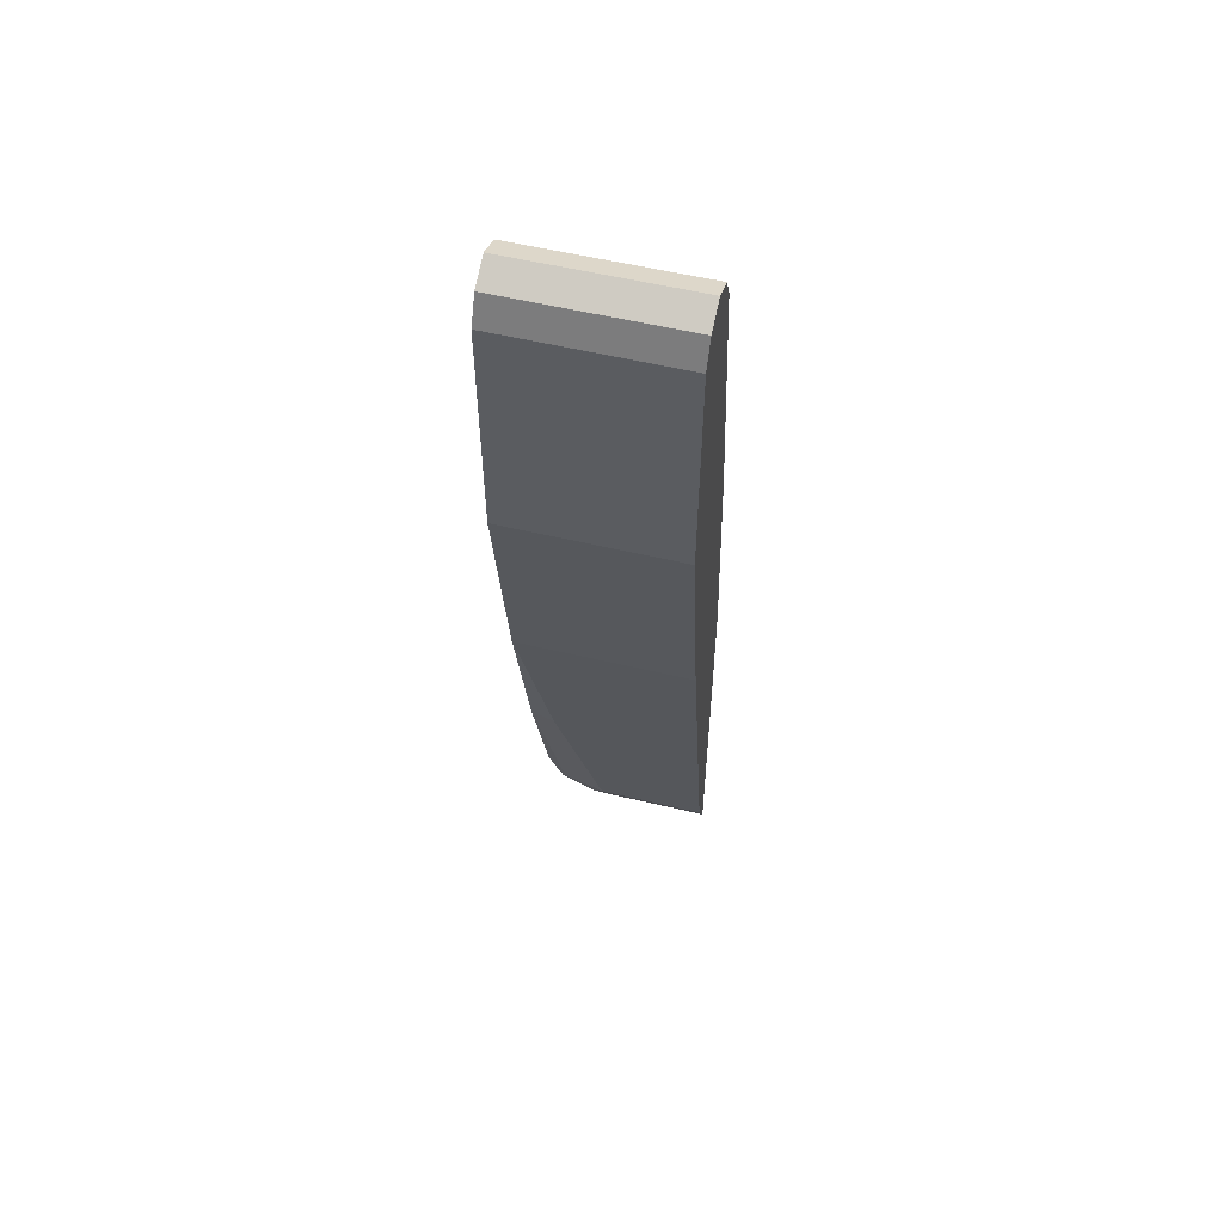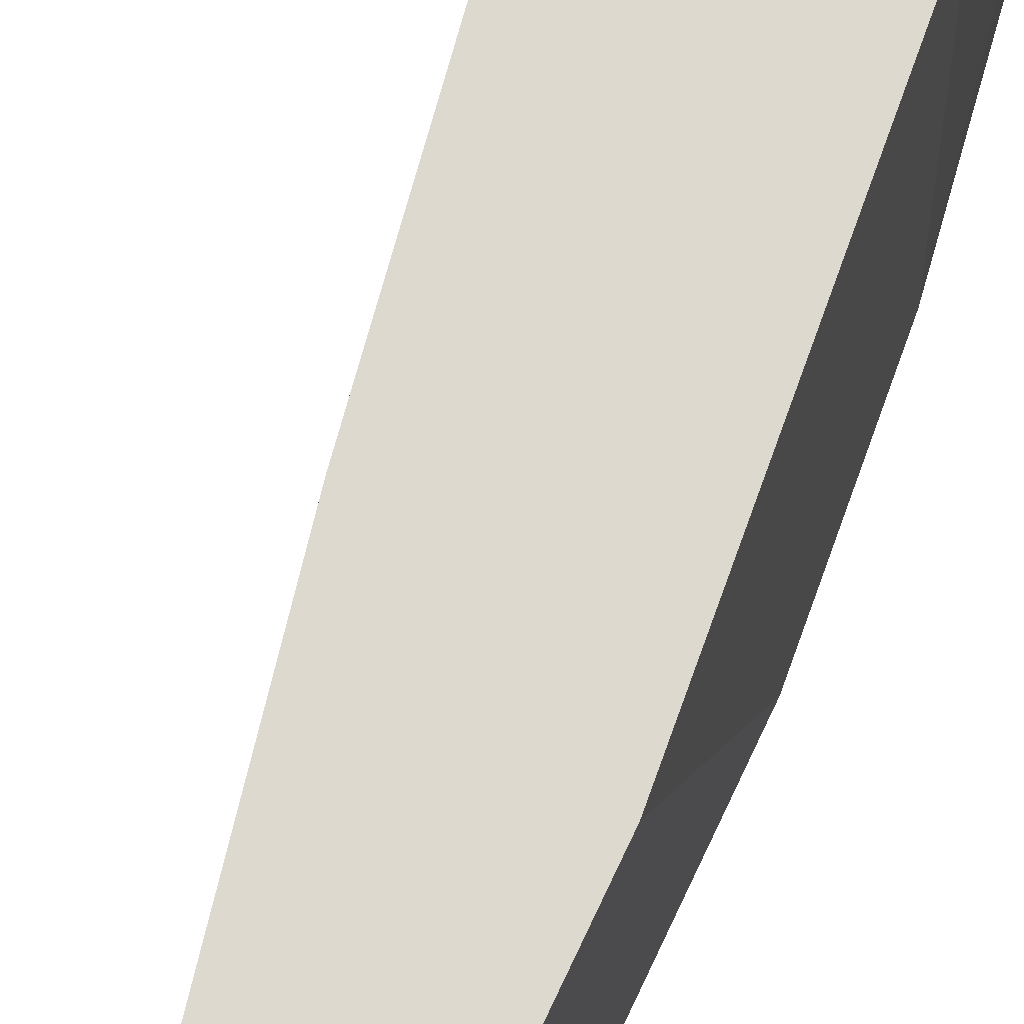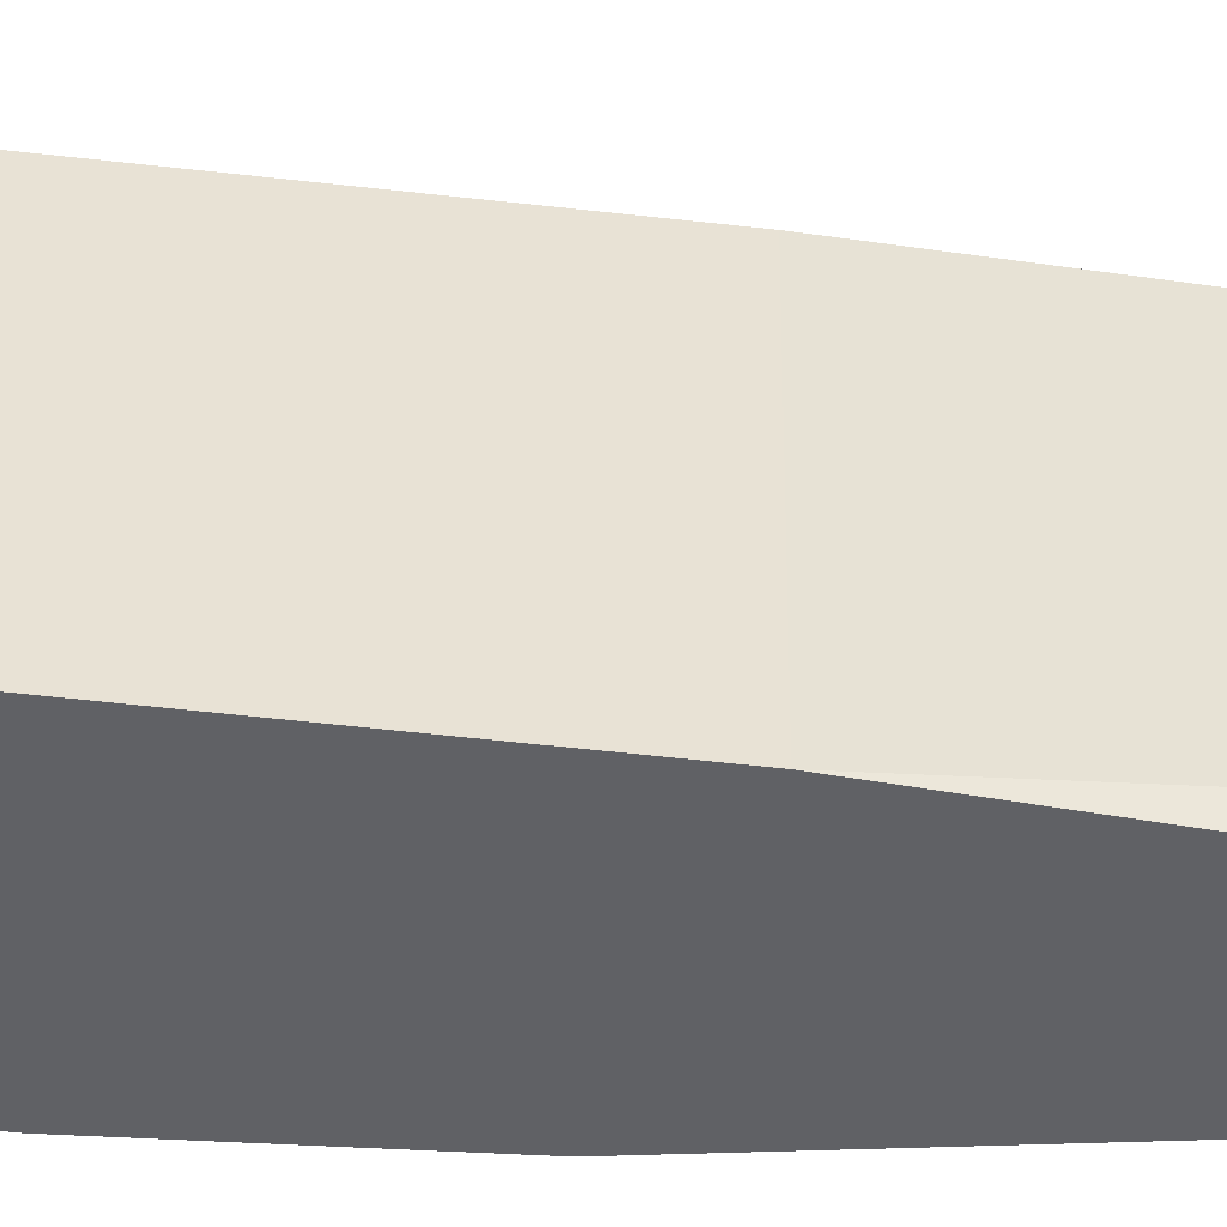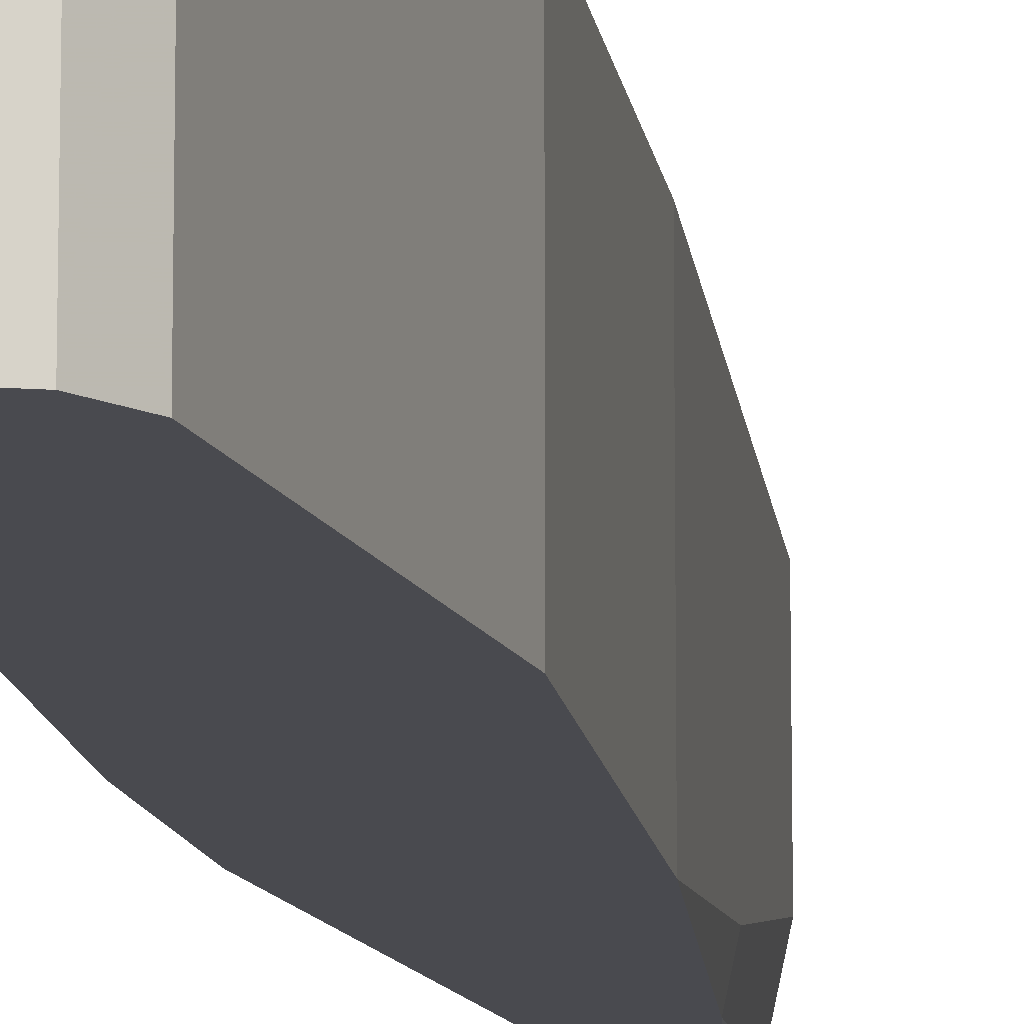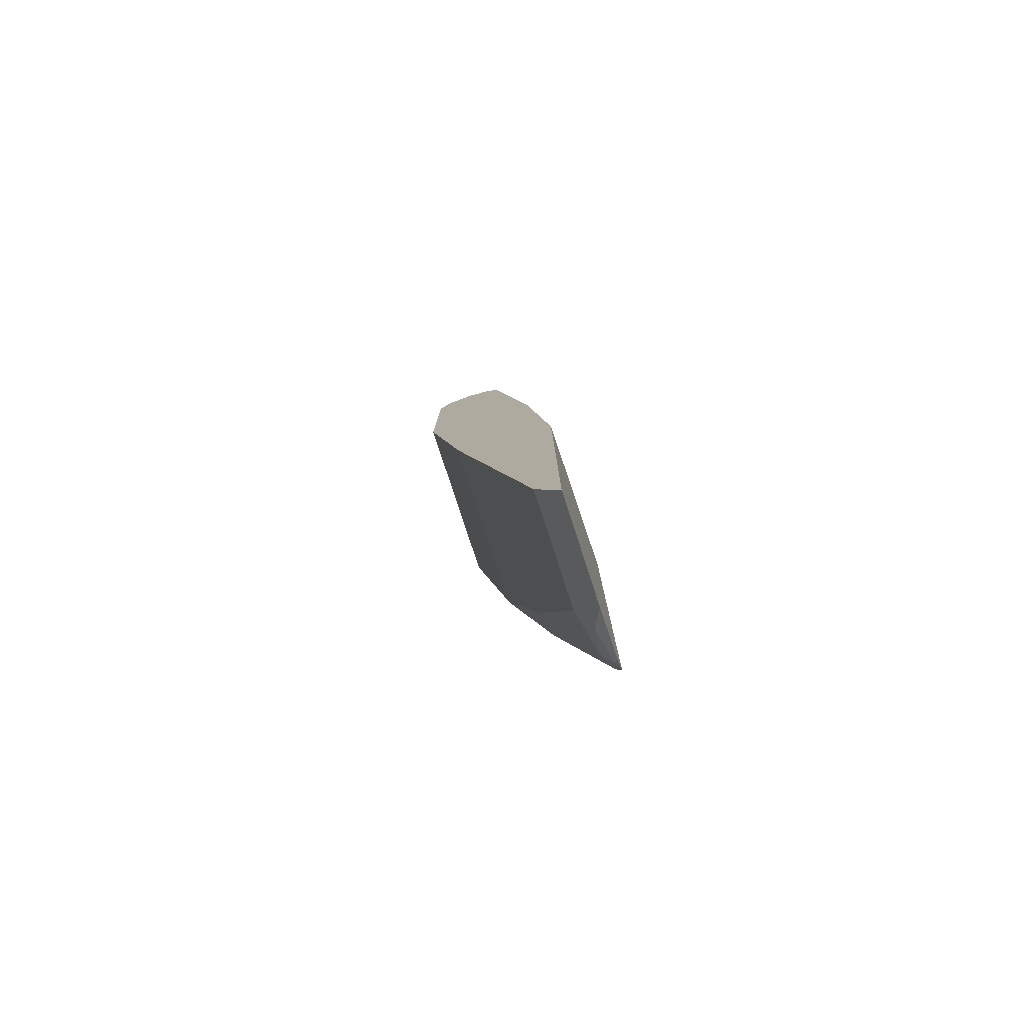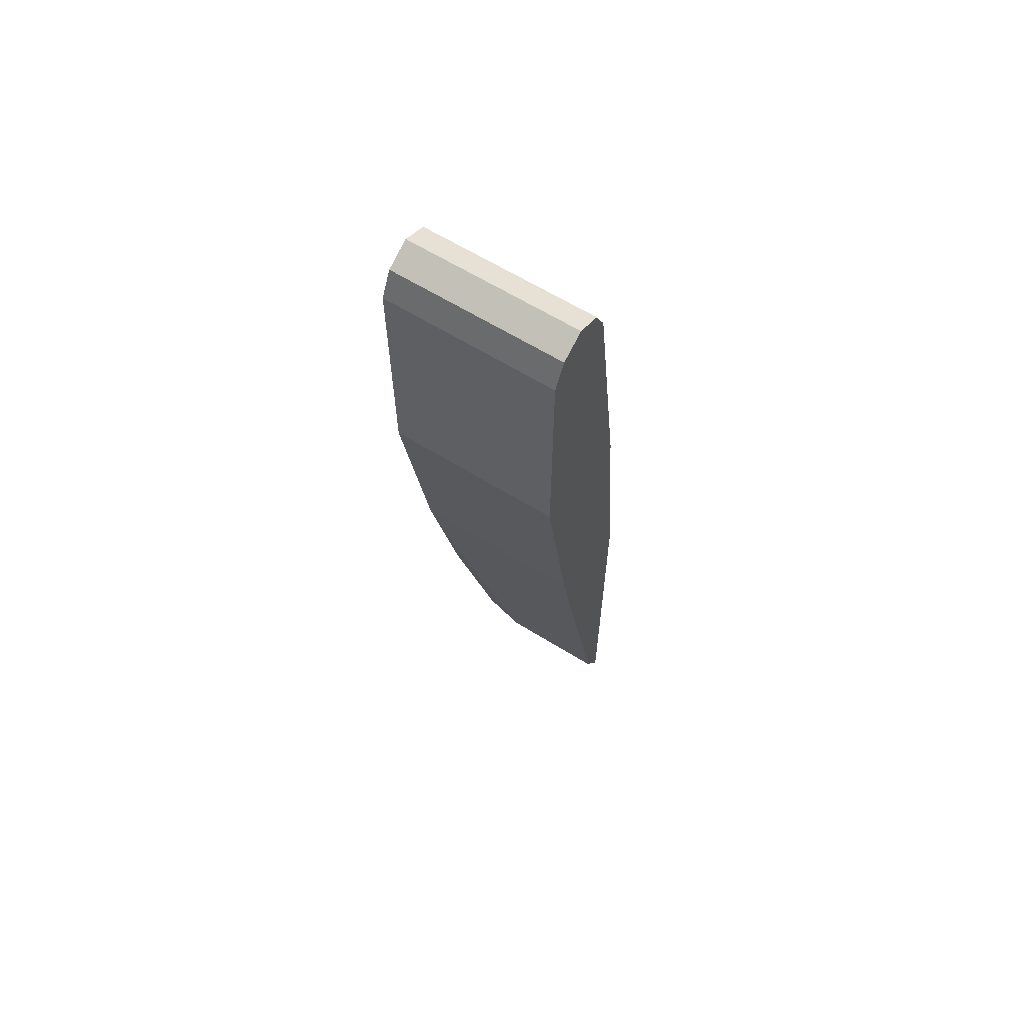
<metadata>
{"format":"obj","ext":"obj","renderer":"f3d","projection":"perspective","resolution":1024,"background":"white","views":[{"elev":56.1,"azim":-76.0,"up":"+Y"},{"elev":71.5,"azim":24.9,"up":"+Z"},{"elev":-50.3,"azim":-87.9,"up":"+Z"},{"elev":-13.5,"azim":-162.5,"up":"+Z"},{"elev":-79.7,"azim":18.1,"up":"+Y"},{"elev":63.3,"azim":-57.9,"up":"+Y"}]}
</metadata>
<code>
v -0.5153 -0.1108 -0.3775
v -0.5206 -0.1002 -0.3775
v -0.5153 -0.1108 -0.4466
v -0.5153 0.1546 -0.3775
v -0.522 -0.09728 -0.4601
v -0.5309 -0.07963 -0.3775
v -0.5309 -0.07963 -0.4512
v -0.5153 -0.1027 -0.4689
v -0.5153 0.217 -0.4947
v -0.5309 0.3185 -0.3775
v -0.5176 -0.09288 -0.4844
v -0.5242 -0.07963 -0.4811
v -0.5574 0.0531 -0.3775
v -0.5574 0.0531 -0.4778
v -0.5537 0.0531 -0.4947
v -0.5153 -0.09753 -0.4809
v -0.5224 0.2919 -0.4947
v -0.5153 -0.07492 -0.4947
v -0.5574 0.5043 -0.3775
v -0.5153 -0.09056 -0.4879
v -0.5188 -0.06876 -0.4947
v -0.584 0.1858 -0.3775
v -0.584 0.1858 -0.4947
v -0.5574 0.5043 -0.4947
v -0.5663 0.522 -0.3775
v -0.6105 0.3451 -0.3775
v -0.6105 0.3451 -0.4947
v -0.5663 0.522 -0.4947
v -0.584 0.5309 -0.3775
v -0.6105 0.5043 -0.3775
v -0.6105 0.5043 -0.4947
v -0.584 0.5309 -0.4947
v -0.6016 0.522 -0.3775
v -0.6016 0.522 -0.4947
f 12 15 21
f 11 21 20
f 11 12 21
f 10 17 19
f 9 24 17
f 9 28 24
f 9 27 31
f 9 34 32
f 9 31 34
f 9 23 27
f 13 22 23
f 9 15 23
f 9 32 28
f 13 23 14
f 26 31 27
f 17 24 19
f 18 20 21
f 19 24 28
f 19 28 25
f 22 26 27
f 22 27 23
f 25 28 32
f 25 32 29
f 26 30 31
f 29 32 34
f 29 34 33
f 30 33 34
f 30 34 31
f 9 21 15
f 14 23 15
f 9 18 21
f 11 20 16
f 8 11 16
f 9 17 10
f 1 2 3
f 1 3 8
f 1 8 16
f 1 20 18
f 1 18 9
f 1 9 4
f 1 4 10
f 1 10 19
f 1 19 25
f 1 25 29
f 1 29 33
f 1 33 30
f 1 30 26
f 1 26 22
f 1 16 20
f 1 13 6
f 1 22 13
f 7 15 12
f 7 14 15
f 6 14 7
f 5 12 11
f 5 7 12
f 5 11 8
f 6 13 14
f 3 5 8
f 2 7 5
f 2 6 7
f 1 6 2
f 4 9 10
f 2 5 3

</code>
